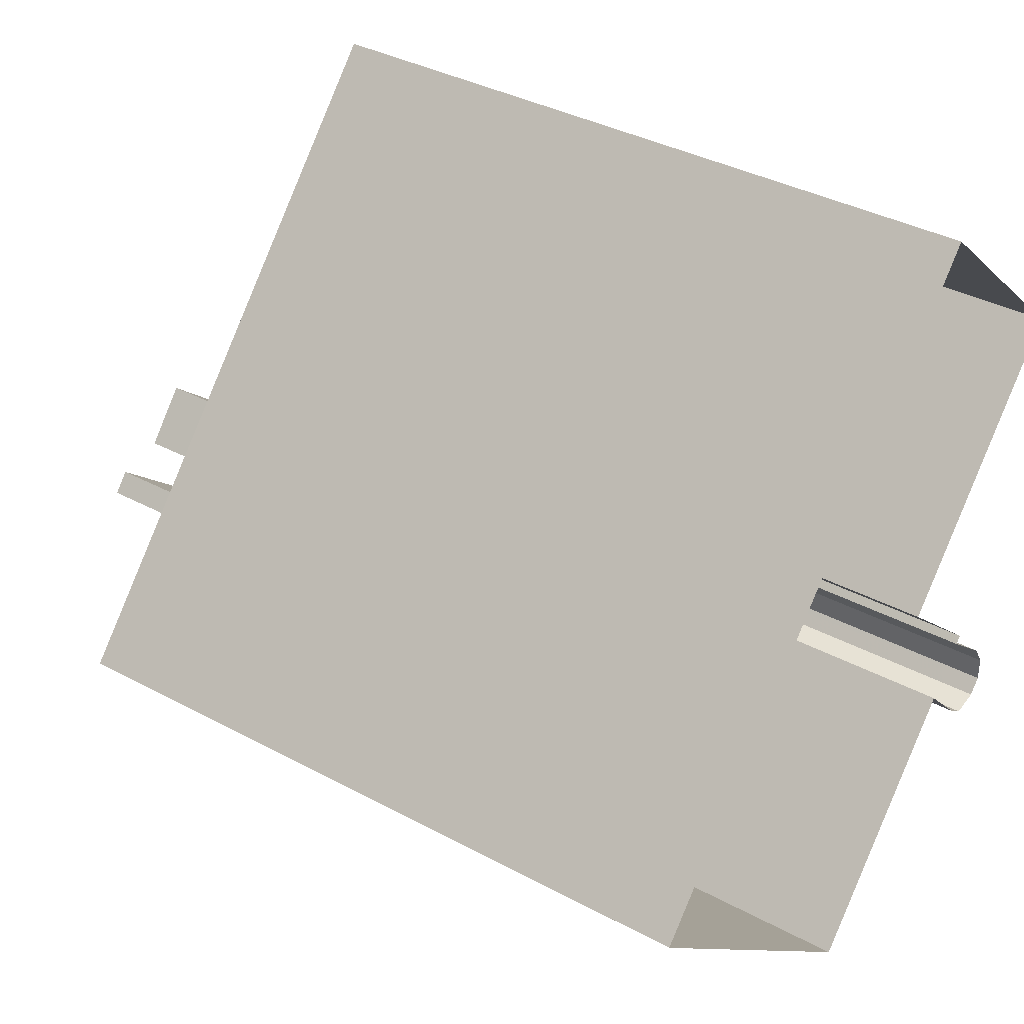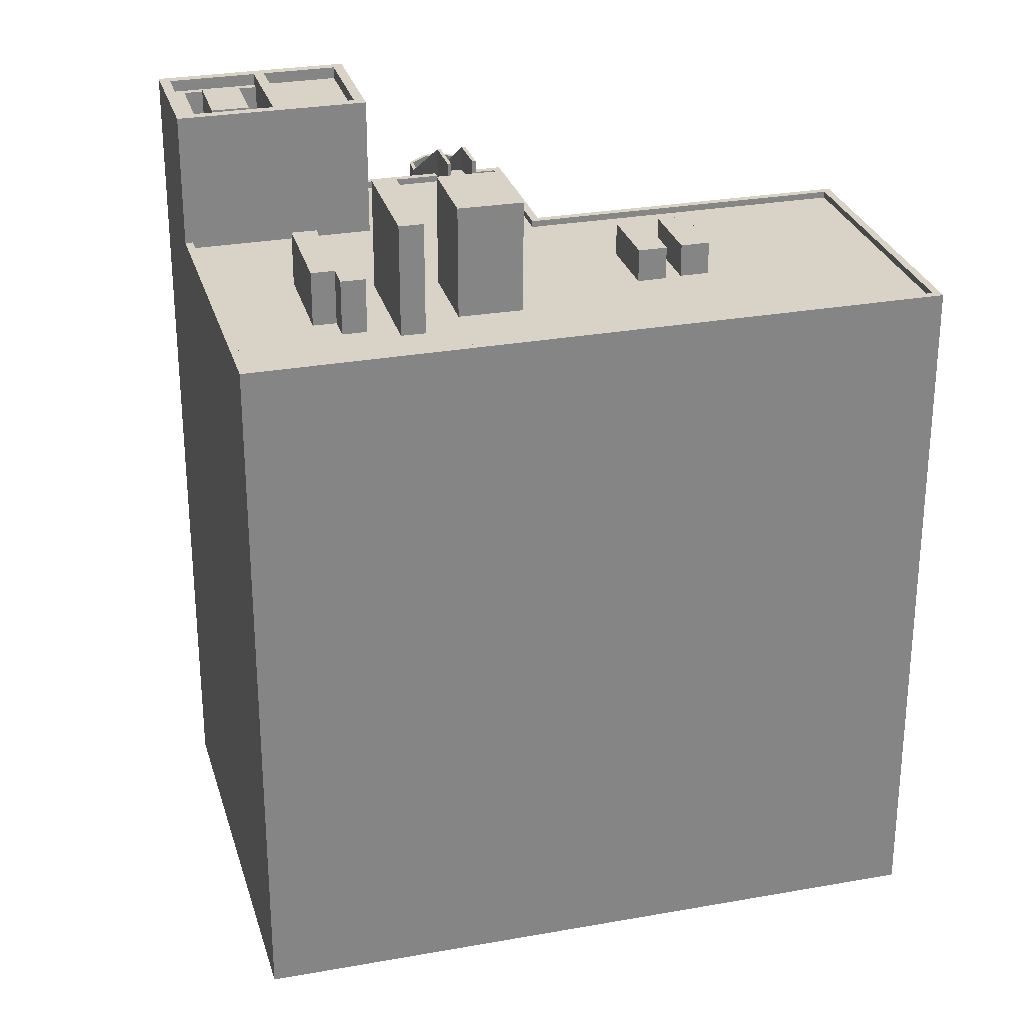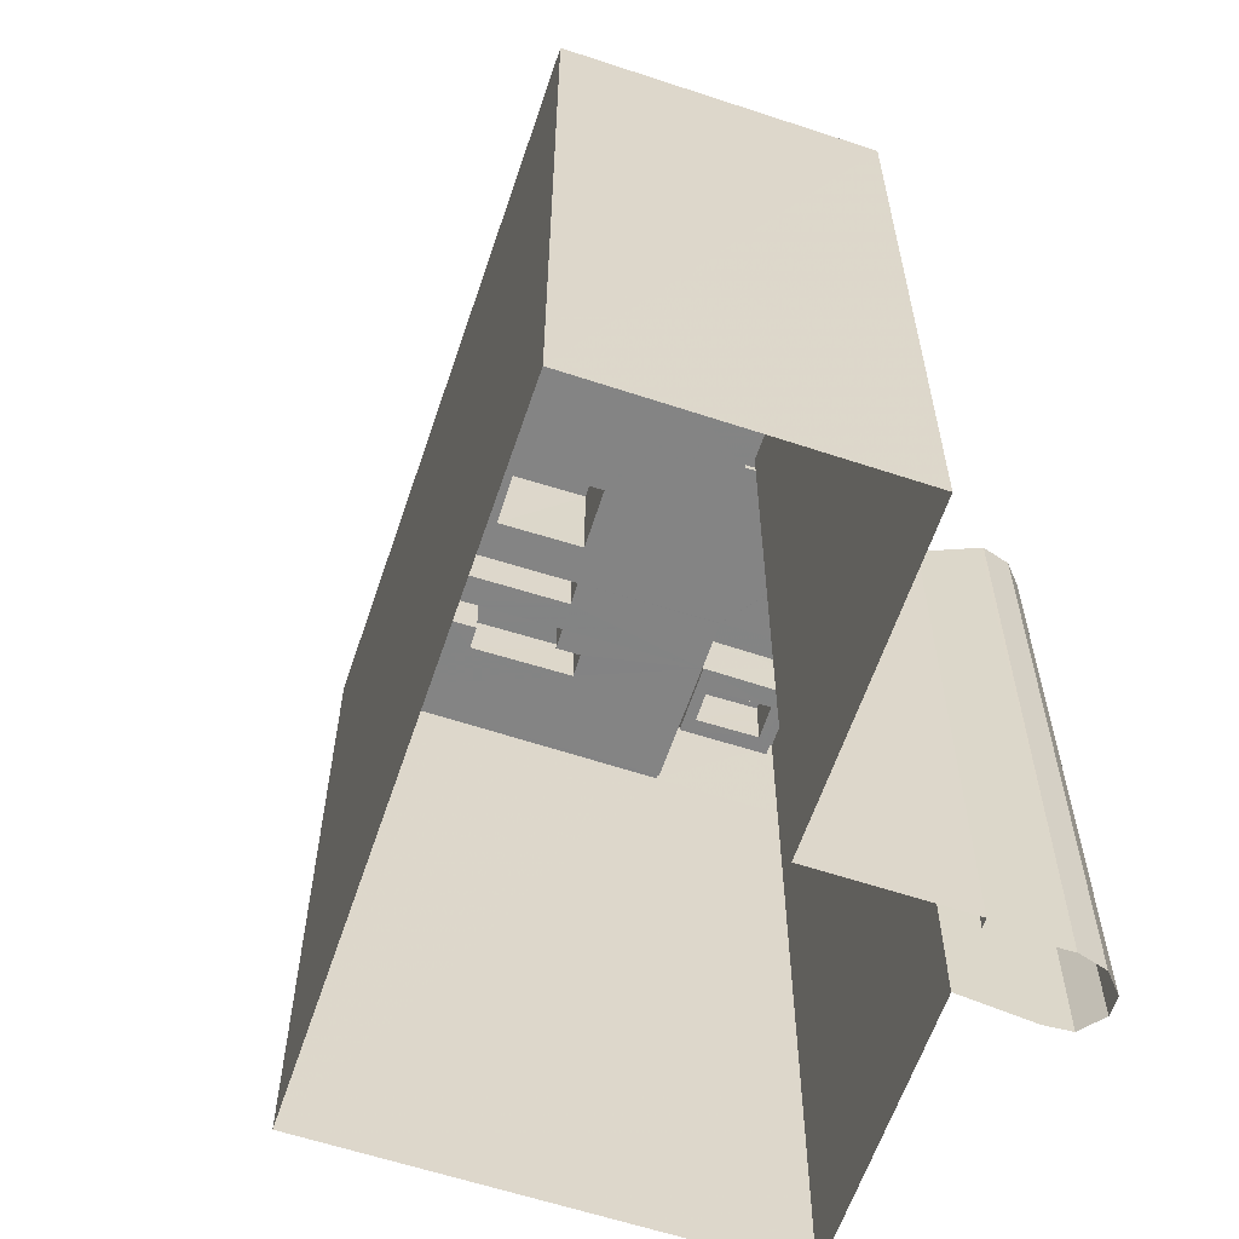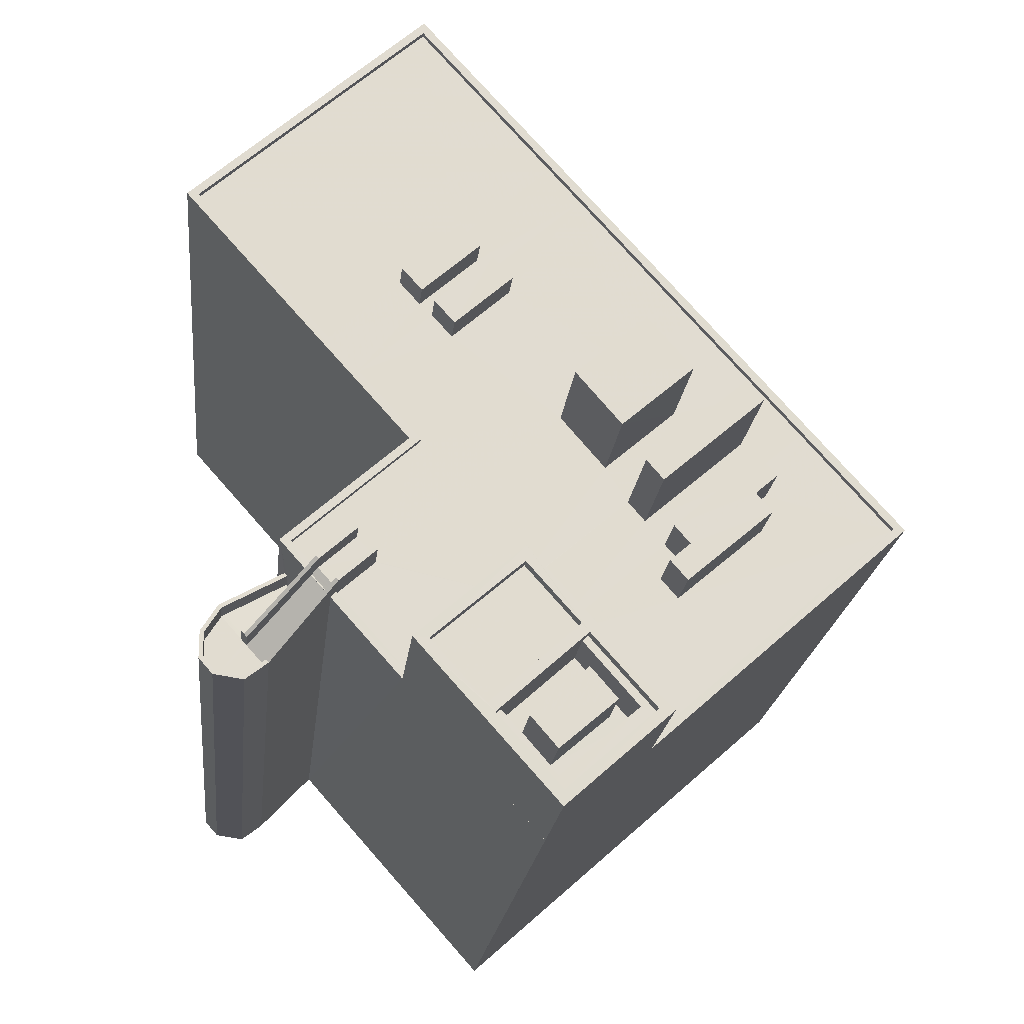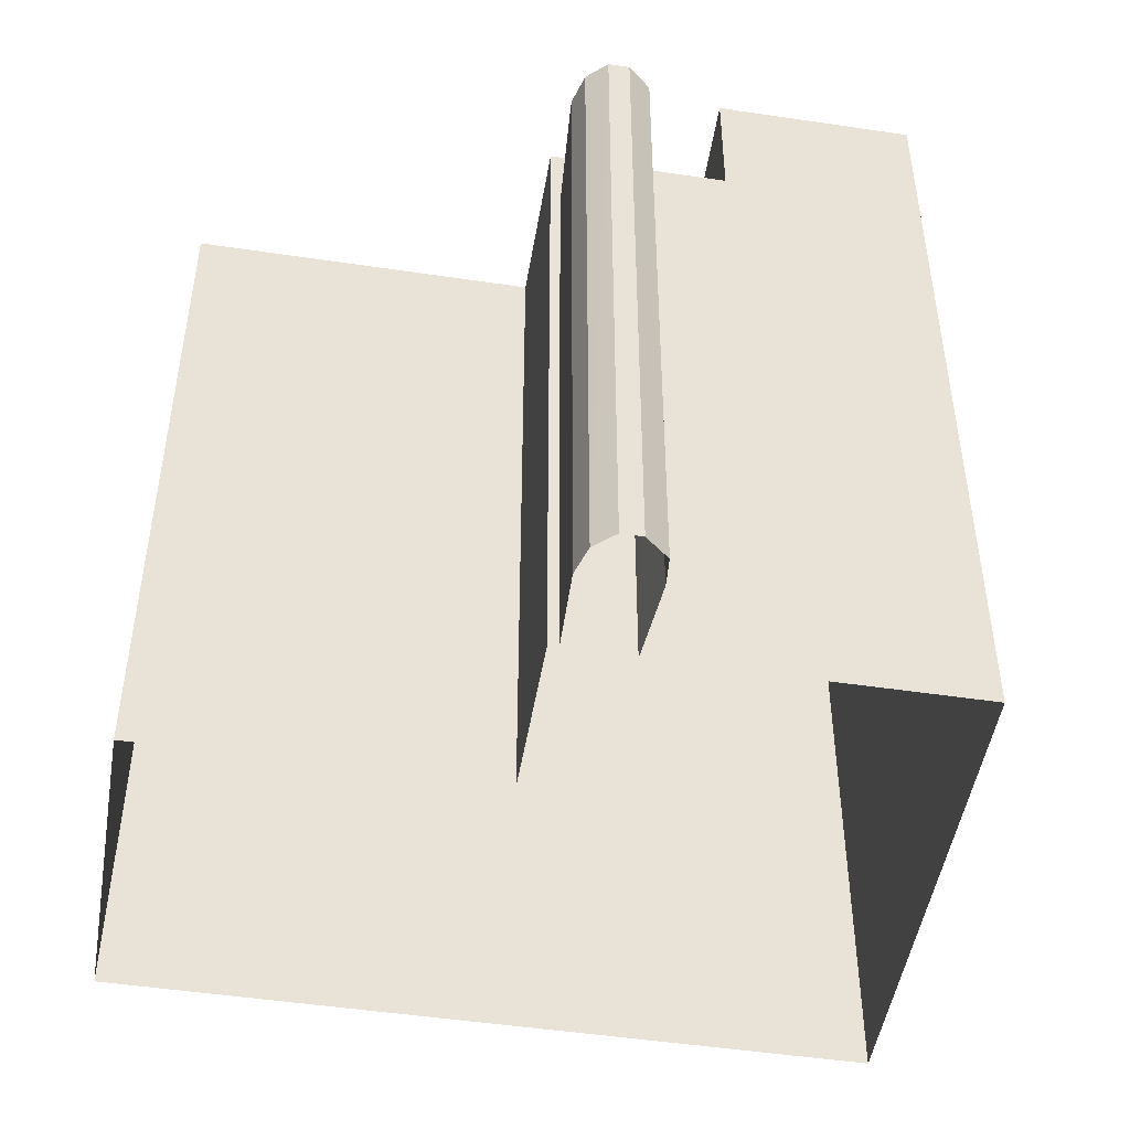
<metadata>
{"format":"obj","ext":"obj","renderer":"f3d","projection":"perspective","resolution":1024,"background":"white","views":[{"elev":36.8,"azim":125.0,"up":"+Y"},{"elev":28.2,"azim":116.4,"up":"+Z"},{"elev":-61.3,"azim":-157.0,"up":"+Z"},{"elev":-19.9,"azim":-6.0,"up":"+Y"},{"elev":-48.7,"azim":-57.8,"up":"+Z"}]}
</metadata>
<code>
v -5356 -3.727e+04 2.635
v -5338 -3.727e+04 2.633
v -5352 -3.728e+04 2.632
v -5356 -3.725e+04 2.638
v -5364 -3.727e+04 2.634
v -5363 -3.728e+04 2.634
v -5364 -3.728e+04 2.634
v -5362 -3.728e+04 2.634
v -5365 -3.726e+04 2.637
v -5361 -3.728e+04 2.634
v -5363 -3.727e+04 2.634
v -5359 -3.727e+04 2.634
v -5361 -3.727e+04 2.634
v -5361 -3.727e+04 2.634
v -5363 -3.727e+04 27.46
v -5363 -3.727e+04 27.56
v -5363 -3.727e+04 27.56
v -5362 -3.727e+04 27.56
v -5362 -3.727e+04 27.46
v -5361 -3.727e+04 25.54
v -5361 -3.727e+04 25.54
v -5361 -3.727e+04 25.54
v -5360 -3.727e+04 25.54
v -5360 -3.727e+04 26.54
v -5362 -3.727e+04 28.46
v -5362 -3.727e+04 28.45
v -5360 -3.727e+04 26.54
v -5362 -3.727e+04 28.46
v -5360 -3.727e+04 26.54
v -5362 -3.727e+04 28.56
v -5362 -3.727e+04 28.56
v -5363 -3.727e+04 28.46
v -5363 -3.727e+04 28.56
v -5363 -3.727e+04 28.56
v -5363 -3.727e+04 28.46
v -5361 -3.727e+04 26.54
v -5361 -3.727e+04 26.54
v -5361 -3.727e+04 26.54
v -5360 -3.727e+04 29.47
v -5360 -3.727e+04 29.47
v -5360 -3.727e+04 29.55
v -5360 -3.727e+04 29.47
v -5359 -3.727e+04 29.55
v -5359 -3.727e+04 29.47
v -5360 -3.727e+04 29.65
v -5359 -3.727e+04 29.65
v -5360 -3.727e+04 29.44
v -5362 -3.727e+04 27.65
v -5361 -3.728e+04 27.65
v -5360 -3.727e+04 29.44
v -5361 -3.728e+04 27.56
v -5359 -3.727e+04 29.44
v -5362 -3.727e+04 27.56
v -5361 -3.728e+04 28.65
v -5359 -3.727e+04 30.55
v -5361 -3.728e+04 28.65
v -5359 -3.727e+04 30.65
v -5359 -3.727e+04 30.65
v -5361 -3.728e+04 28.56
v -5361 -3.728e+04 28.56
v -5362 -3.727e+04 28.56
v -5362 -3.727e+04 28.65
v -5360 -3.727e+04 30.55
v -5360 -3.727e+04 30.55
v -5360 -3.727e+04 30.65
v -5360 -3.727e+04 30.65
v -5358 -3.727e+04 29.65
v -5358 -3.727e+04 29.65
v -5358 -3.727e+04 30.65
v -5358 -3.727e+04 30.65
v -5358 -3.727e+04 30.65
v -5358 -3.727e+04 30.65
v -5362 -3.728e+04 27.56
v -5363 -3.728e+04 27.56
v -5364 -3.728e+04 27.56
v -5362 -3.727e+04 27.56
v -5364 -3.727e+04 27.56
v -5362 -3.728e+04 28.56
v -5362 -3.728e+04 28.56
v -5363 -3.728e+04 28.56
v -5364 -3.727e+04 28.56
v -5363 -3.727e+04 28.56
v -5364 -3.728e+04 28.56
v -5364 -3.728e+04 28.56
v -5364 -3.727e+04 28.56
v -5363 -3.728e+04 28.56
v -5360 -3.727e+04 29.22
v -5360 -3.727e+04 29.22
v -5361 -3.727e+04 29.22
v -5348 -3.726e+04 29.22
v -5346 -3.726e+04 29.22
v -5350 -3.726e+04 29.22
v -5351 -3.727e+04 29.22
v -5353 -3.726e+04 29.22
v -5356 -3.727e+04 29.22
v -5358 -3.727e+04 29.22
v -5358 -3.727e+04 29.22
v -5355 -3.726e+04 29.22
v -5358 -3.726e+04 29.22
v -5356 -3.726e+04 29.22
v -5354 -3.726e+04 29.22
v -5353 -3.727e+04 29.22
v -5347 -3.727e+04 29.22
v -5343 -3.727e+04 29.22
v -5358 -3.727e+04 29.22
v -5359 -3.727e+04 29.22
v -5356 -3.728e+04 29.22
v -5359 -3.727e+04 29.22
v -5345 -3.727e+04 29.22
v -5349 -3.727e+04 29.22
v -5349 -3.727e+04 29.22
v -5353 -3.727e+04 29.22
v -5351 -3.727e+04 29.22
v -5348 -3.727e+04 29.22
v -5344 -3.727e+04 29.22
v -5342 -3.727e+04 29.22
v -5344 -3.727e+04 29.22
v -5347 -3.727e+04 29.22
v -5343 -3.727e+04 29.22
v -5339 -3.727e+04 29.22
v -5347 -3.727e+04 29.22
v -5347 -3.727e+04 29.22
v -5348 -3.728e+04 29.22
v -5344 -3.727e+04 29.22
v -5344 -3.727e+04 29.22
v -5347 -3.727e+04 29.22
v -5354 -3.726e+04 29.22
v -5351 -3.726e+04 29.22
v -5356 -3.726e+04 29.22
v -5360 -3.726e+04 29.22
v -5357 -3.726e+04 29.22
v -5355 -3.726e+04 29.22
v -5356 -3.725e+04 29.22
v -5364 -3.726e+04 29.22
v -5359 -3.727e+04 29.47
v -5357 -3.728e+04 29.47
v -5356 -3.728e+04 29.47
v -5359 -3.727e+04 29.47
v -5359 -3.727e+04 29.47
v -5360 -3.727e+04 29.47
v -5352 -3.728e+04 29.47
v -5352 -3.728e+04 29.47
v -5348 -3.728e+04 29.47
v -5348 -3.728e+04 29.47
v -5339 -3.727e+04 29.47
v -5361 -3.727e+04 29.47
v -5360 -3.727e+04 29.47
v -5361 -3.727e+04 29.47
v -5338 -3.727e+04 29.47
v -5360 -3.727e+04 29.47
v -5356 -3.725e+04 29.47
v -5356 -3.727e+04 29.47
v -5364 -3.726e+04 29.47
v -5365 -3.726e+04 29.47
v -5356 -3.727e+04 29.47
v -5356 -3.725e+04 29.47
v -5354 -3.726e+04 30.48
v -5355 -3.726e+04 30.48
v -5353 -3.726e+04 30.48
v -5356 -3.726e+04 30.48
v -5351 -3.727e+04 33.49
v -5347 -3.727e+04 33.49
v -5348 -3.726e+04 33.49
v -5349 -3.727e+04 33.49
v -5343 -3.727e+04 31.3
v -5344 -3.727e+04 31.3
v -5344 -3.727e+04 31.3
v -5347 -3.727e+04 31.3
v -5347 -3.727e+04 31.3
v -5344 -3.727e+04 31.3
v -5347 -3.727e+04 31.3
v -5347 -3.727e+04 31.3
v -5349 -3.727e+04 33.49
v -5348 -3.727e+04 33.49
v -5344 -3.727e+04 33.49
v -5345 -3.727e+04 33.49
v -5351 -3.728e+04 34.59
v -5354 -3.728e+04 34.59
v -5354 -3.728e+04 34.59
v -5351 -3.728e+04 34.59
v -5352 -3.728e+04 34.59
v -5352 -3.728e+04 34.59
v -5357 -3.728e+04 34.59
v -5353 -3.727e+04 34.59
v -5356 -3.728e+04 34.59
v -5353 -3.727e+04 34.59
v -5348 -3.728e+04 34.59
v -5348 -3.728e+04 34.59
v -5354 -3.728e+04 34.14
v -5353 -3.727e+04 34.14
v -5356 -3.728e+04 34.14
v -5351 -3.728e+04 34.14
v -5349 -3.728e+04 34.14
v -5351 -3.728e+04 34.14
v -5351 -3.728e+04 34.14
v -5348 -3.728e+04 34.14
v -5352 -3.728e+04 34.14
v -5354 -3.728e+04 34.14
v -5352 -3.728e+04 34.14
v -5354 -3.728e+04 34.14
v -5355 -3.726e+04 30.48
v -5356 -3.726e+04 30.48
v -5354 -3.726e+04 30.48
v -5357 -3.726e+04 30.48
v -5351 -3.728e+04 32.14
v -5354 -3.728e+04 32.14
v -5353 -3.728e+04 32.14
v -5350 -3.728e+04 32.14
v -5351 -3.728e+04 32.14
v -5353 -3.728e+04 32.14
v -5352 -3.728e+04 32.14
v -5352 -3.728e+04 32.14
v -5350 -3.728e+04 32.14
v -5349 -3.728e+04 32.14
v -5353 -3.728e+04 34.41
v -5350 -3.728e+04 34.41
v -5351 -3.728e+04 34.41
v -5352 -3.728e+04 34.41
f 1 2 3
f 1 4 2
f 5 6 7
f 5 8 6
f 9 4 1
f 10 8 5
f 10 11 12
f 12 1 3
f 10 5 11
f 13 1 14
f 11 14 12
f 1 12 14
f 15 16 17
f 18 15 17
f 19 15 18
f 19 20 15
f 15 21 22
f 15 20 21
f 20 19 23
f 24 25 26
f 24 26 27
f 25 28 26
f 26 29 27
f 28 25 30
f 31 28 30
f 32 33 34
f 35 32 34
f 36 37 32
f 36 32 35
f 38 36 35
f 39 40 41
f 41 42 43
f 43 42 44
f 40 42 41
f 41 43 45
f 45 43 46
f 47 48 49
f 47 50 48
f 51 49 48
f 52 47 49
f 48 53 51
f 54 55 56
f 57 58 55
f 54 57 55
f 54 56 59
f 60 54 59
f 31 61 62
f 63 31 62
f 63 62 64
f 65 66 63
f 64 65 63
f 45 67 68
f 45 46 67
f 69 70 66
f 65 69 66
f 71 58 57
f 71 72 58
f 73 53 74
f 75 74 76
f 51 53 73
f 18 77 75
f 77 18 17
f 74 53 76
f 18 75 76
f 78 60 59
f 78 79 60
f 80 79 78
f 81 82 34
f 83 80 84
f 33 81 34
f 83 84 85
f 86 80 78
f 85 81 33
f 84 81 85
f 84 80 86
f 87 88 89
f 90 91 92
f 93 90 94
f 95 96 93
f 96 95 97
f 88 97 89
f 95 98 99
f 95 89 97
f 98 100 99
f 94 92 101
f 93 94 98
f 94 90 92
f 93 98 95
f 93 96 102
f 103 91 90
f 104 91 103
f 105 106 107
f 102 96 105
f 106 108 107
f 109 104 103
f 110 93 102
f 111 103 110
f 109 103 111
f 111 102 112
f 102 105 107
f 111 110 102
f 113 114 112
f 114 111 112
f 115 116 104
f 109 115 104
f 117 116 115
f 118 117 114
f 114 113 118
f 115 114 117
f 116 117 119
f 120 116 119
f 118 113 121
f 120 122 123
f 122 113 123
f 124 119 125
f 121 126 118
f 120 124 122
f 122 121 113
f 120 119 124
f 127 92 128
f 100 129 99
f 99 129 130
f 130 129 131
f 101 127 100
f 92 127 101
f 128 132 127
f 100 127 129
f 133 134 132
f 128 133 132
f 130 131 134
f 134 131 132
f 135 136 137
f 138 135 137
f 44 42 139
f 139 42 140
f 140 40 39
f 140 42 40
f 136 141 142
f 143 144 145
f 146 147 148
f 144 149 145
f 148 147 150
f 145 149 151
f 152 153 154
f 146 148 152
f 153 151 154
f 148 155 152
f 156 145 151
f 153 156 151
f 155 153 152
f 157 158 159
f 157 160 158
f 161 162 163
f 161 164 162
f 165 166 167
f 166 168 167
f 167 169 170
f 170 169 171
f 171 169 172
f 167 168 169
f 173 174 175
f 176 173 175
f 177 178 179
f 177 180 178
f 179 181 182
f 181 179 183
f 184 183 185
f 186 184 185
f 183 179 178
f 185 183 178
f 187 181 188
f 187 182 181
f 187 188 177
f 188 184 177
f 177 184 180
f 184 186 180
f 189 190 191
f 189 192 190
f 193 194 195
f 194 193 196
f 196 193 197
f 198 199 200
f 197 199 198
f 193 199 197
f 201 202 203
f 201 204 202
f 205 206 207
f 208 205 209
f 206 210 207
f 205 207 209
f 211 212 210
f 210 212 207
f 213 208 209
f 214 212 211
f 213 214 208
f 214 213 212
f 215 216 217
f 215 218 216
f 19 25 24
f 24 23 19
f 18 30 25
f 19 18 25
f 31 18 76
f 31 30 18
f 38 15 22
f 16 15 35
f 34 16 35
f 38 35 15
f 37 14 11
f 11 33 32
f 37 11 32
f 26 147 29
f 87 150 88
f 150 66 88
f 31 147 28
f 26 28 147
f 147 63 150
f 63 66 150
f 31 63 147
f 61 76 53
f 61 31 76
f 140 64 62
f 62 61 48
f 64 140 41
f 61 53 48
f 41 140 39
f 50 62 48
f 140 62 50
f 55 58 46
f 43 55 46
f 49 56 52
f 52 56 139
f 44 139 43
f 139 56 55
f 43 139 55
f 59 56 49
f 51 59 49
f 45 64 41
f 45 65 64
f 60 10 12
f 106 57 138
f 108 106 138
f 135 60 12
f 60 135 54
f 57 54 135
f 57 135 138
f 97 88 66
f 70 97 66
f 57 105 71
f 57 106 105
f 65 45 68
f 69 65 68
f 58 72 67
f 46 58 67
f 97 70 68
f 97 68 96
f 96 67 105
f 70 69 68
f 105 67 71
f 67 72 71
f 68 67 96
f 85 33 11
f 5 85 11
f 79 80 6
f 8 79 6
f 80 83 7
f 6 80 7
f 83 85 5
f 7 83 5
f 10 79 8
f 10 60 79
f 34 82 17
f 16 34 17
f 78 51 73
f 78 59 51
f 78 73 74
f 86 78 74
f 86 74 75
f 84 86 75
f 84 75 77
f 81 84 77
f 81 77 17
f 82 81 17
f 141 136 3
f 3 136 12
f 136 135 12
f 14 37 13
f 29 147 27
f 20 23 24
f 13 37 146
f 38 147 146
f 21 20 38
f 27 147 24
f 22 21 38
f 37 36 146
f 36 38 146
f 20 24 38
f 24 147 38
f 1 146 152
f 1 13 146
f 152 9 1
f 152 154 9
f 154 4 9
f 154 151 4
f 149 2 4
f 151 149 4
f 149 144 2
f 2 144 3
f 141 3 142
f 144 188 181
f 142 144 181
f 3 144 142
f 139 140 47
f 139 47 52
f 140 50 47
f 123 145 120
f 123 143 145
f 108 137 107
f 108 138 137
f 150 89 148
f 150 87 89
f 148 89 95
f 155 148 95
f 134 153 130
f 99 130 155
f 99 155 95
f 130 153 155
f 153 134 133
f 156 153 133
f 120 145 116
f 116 145 104
f 104 145 91
f 91 145 156
f 92 91 156
f 128 156 133
f 128 92 156
f 101 159 94
f 101 157 159
f 94 158 98
f 94 159 158
f 158 160 100
f 98 158 100
f 160 157 101
f 100 160 101
f 90 163 162
f 103 90 162
f 164 103 162
f 164 110 103
f 93 110 164
f 161 93 164
f 90 93 161
f 163 90 161
f 117 165 119
f 117 166 165
f 119 167 125
f 119 165 167
f 125 170 124
f 125 167 170
f 124 171 122
f 124 170 171
f 171 172 121
f 122 171 121
f 172 169 126
f 121 172 126
f 169 168 118
f 126 169 118
f 168 166 117
f 118 168 117
f 109 175 115
f 109 176 175
f 115 174 114
f 115 175 174
f 174 173 111
f 114 174 111
f 173 176 109
f 111 173 109
f 205 200 206
f 200 179 198
f 177 179 200
f 194 177 195
f 200 205 195
f 195 177 200
f 192 189 178
f 180 192 178
f 182 187 196
f 197 182 196
f 178 191 185
f 178 189 191
f 198 182 197
f 198 179 182
f 185 191 190
f 186 185 190
f 180 186 190
f 192 180 190
f 187 194 196
f 187 177 194
f 205 208 195
f 208 214 193
f 195 208 193
f 214 211 199
f 193 214 199
f 206 200 210
f 200 199 210
f 199 211 210
f 136 142 181
f 183 136 181
f 136 183 137
f 183 184 137
f 137 102 107
f 137 184 102
f 184 188 113
f 102 184 112
f 188 144 143
f 112 184 113
f 113 143 123
f 188 143 113
f 132 203 127
f 132 201 203
f 127 202 129
f 127 203 202
f 202 204 131
f 129 202 131
f 204 201 132
f 131 204 132
f 209 217 216
f 213 209 216
f 213 216 218
f 212 213 218
f 207 218 215
f 207 212 218
f 209 215 217
f 209 207 215

</code>
